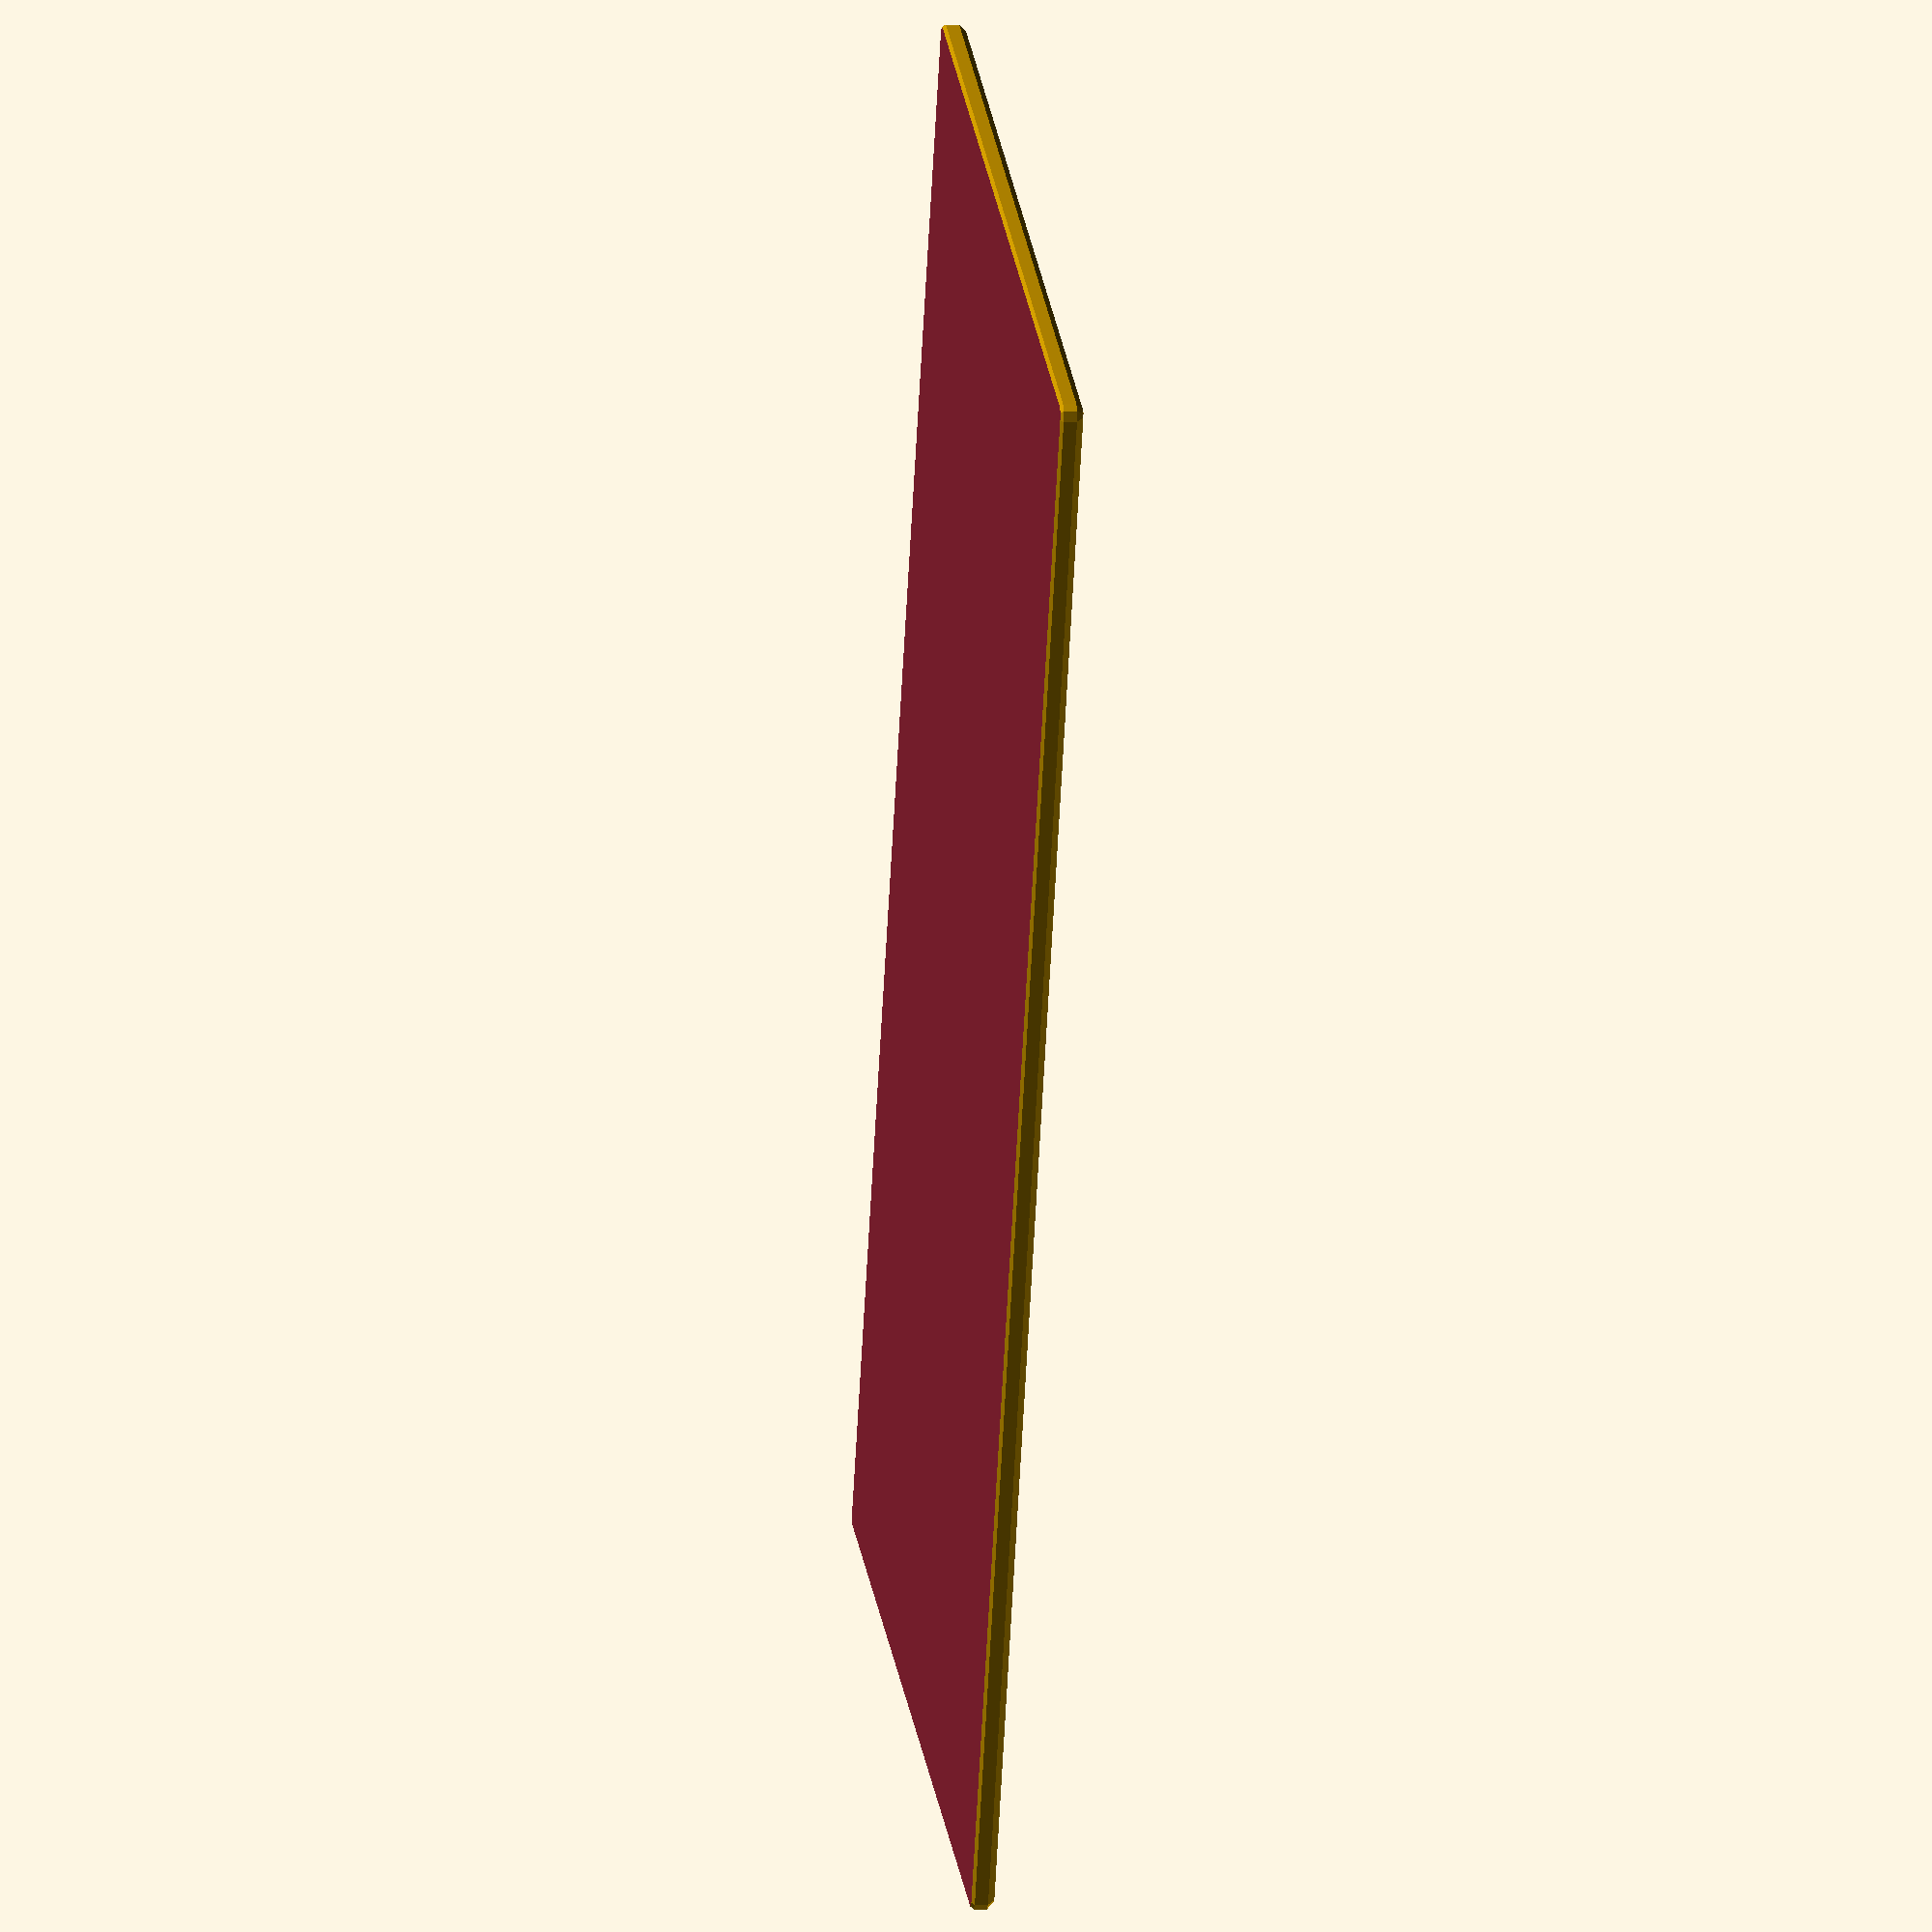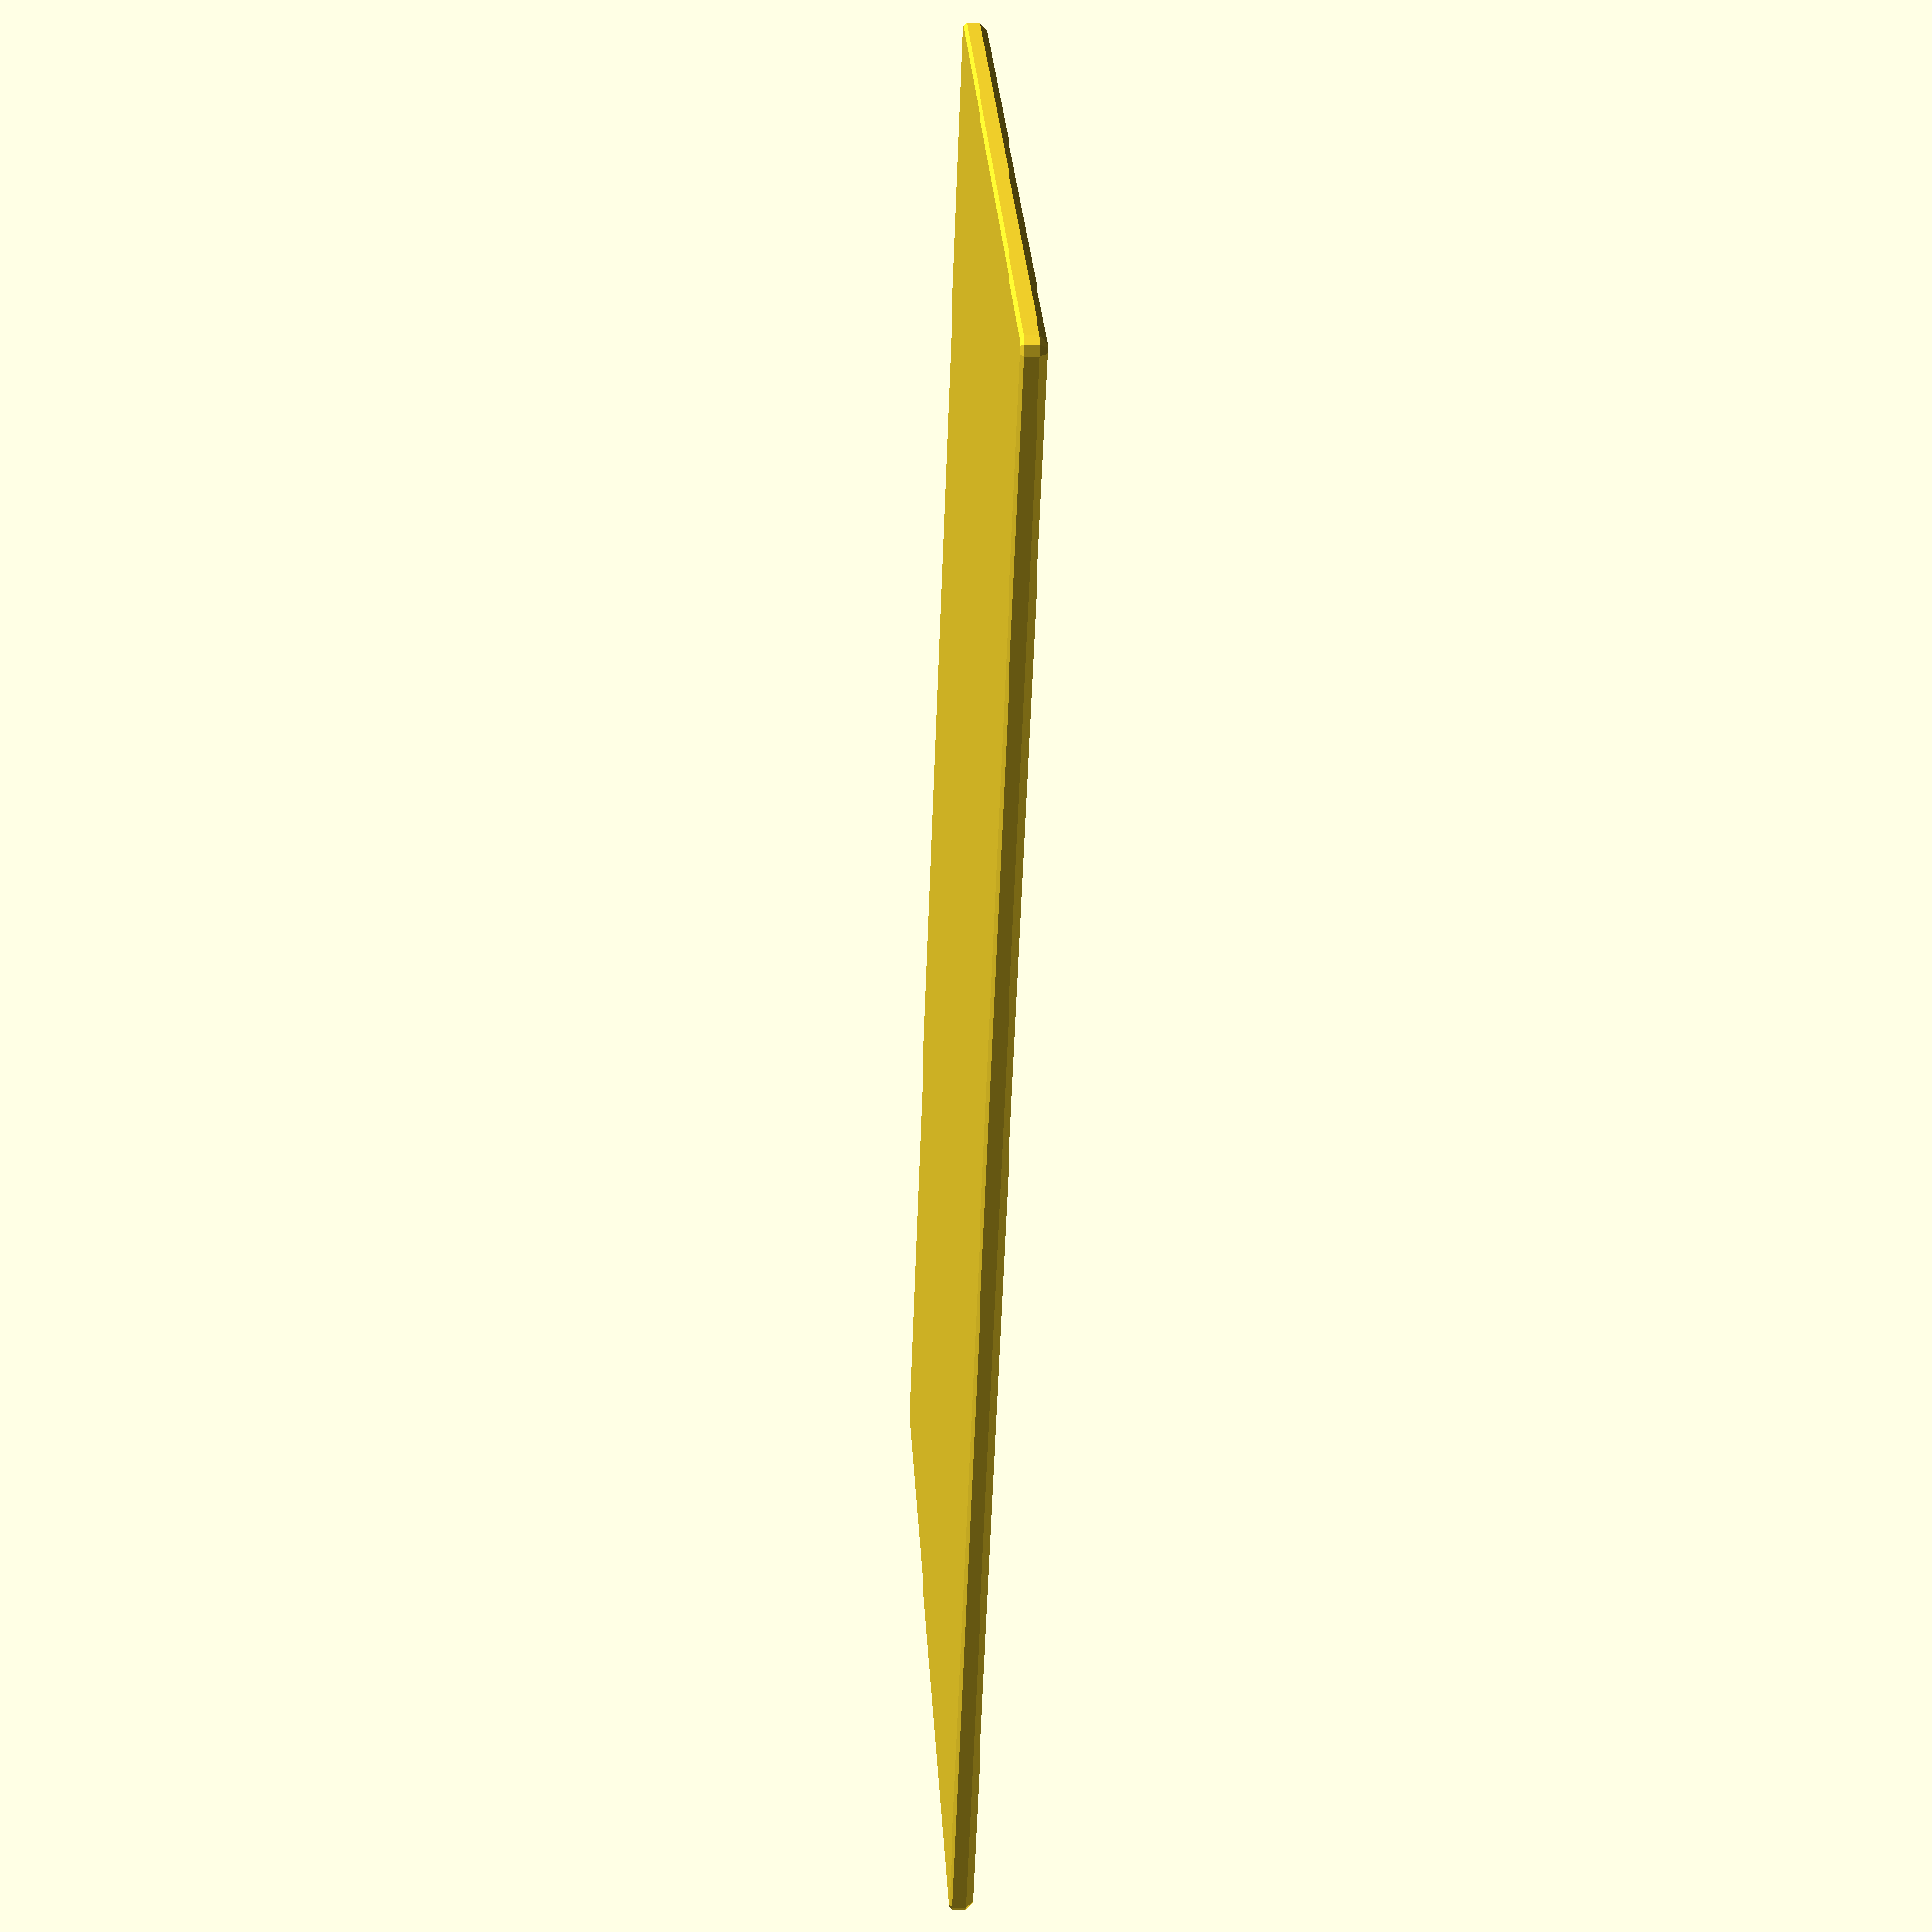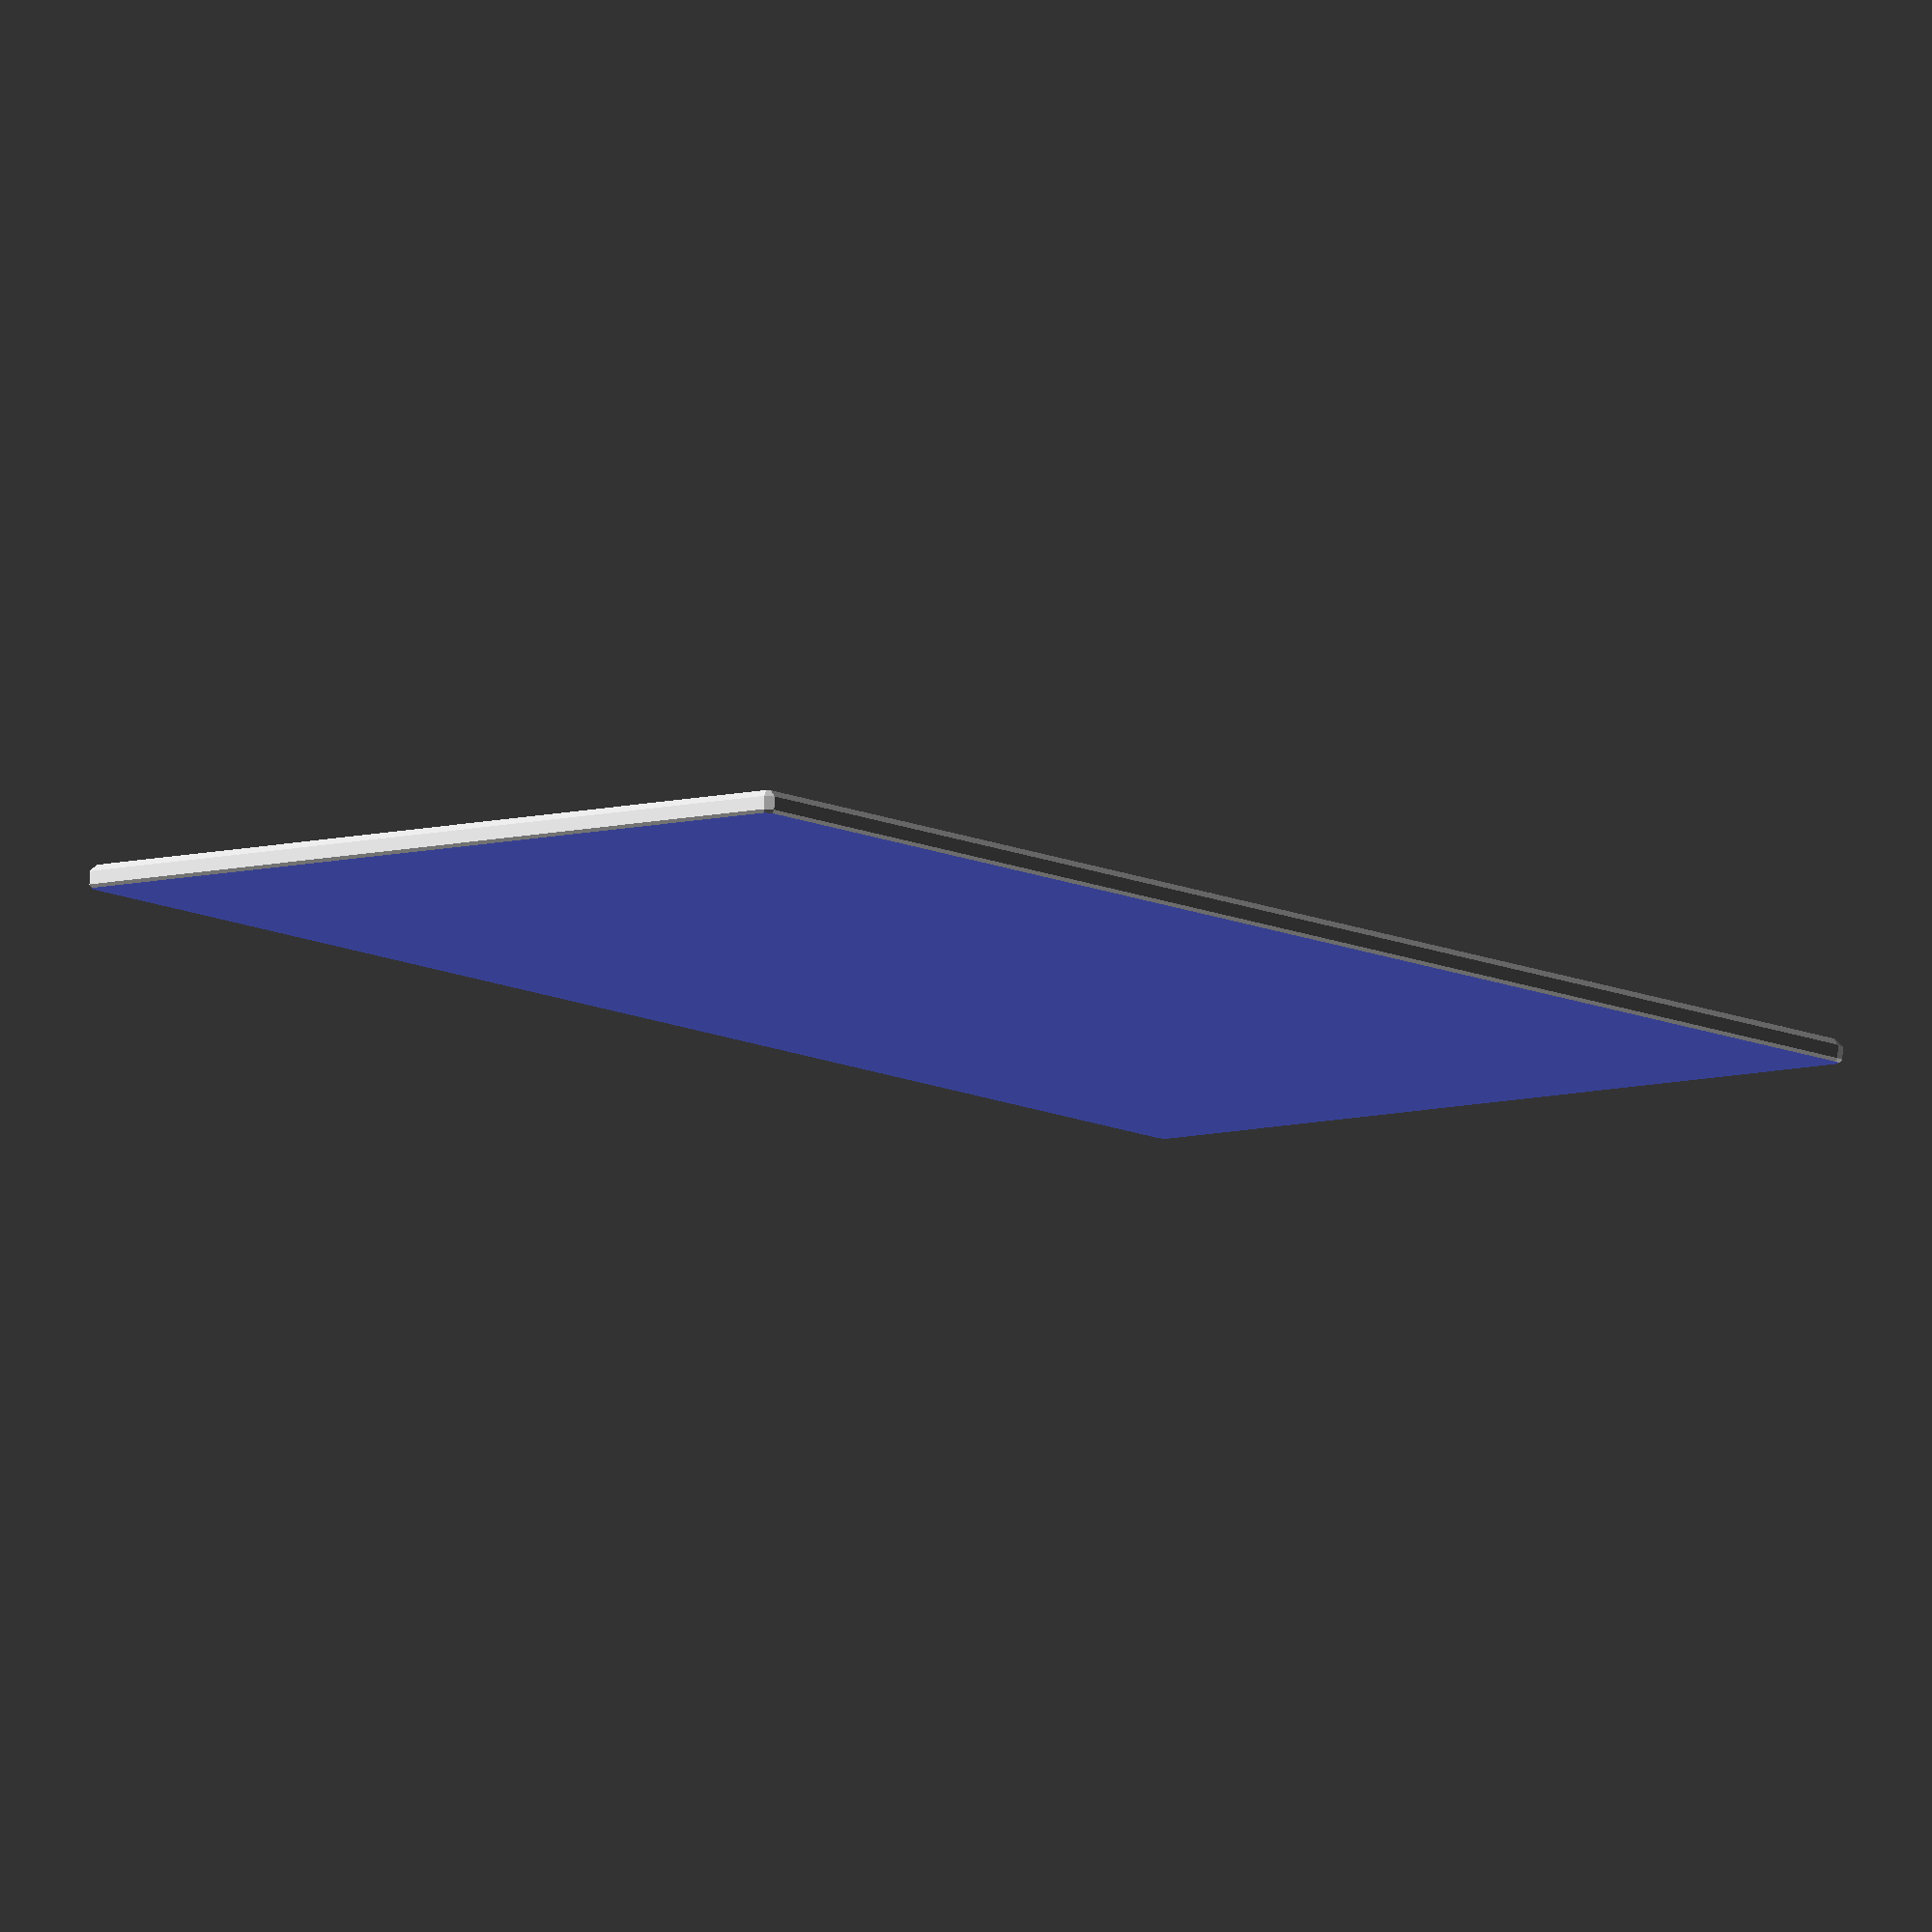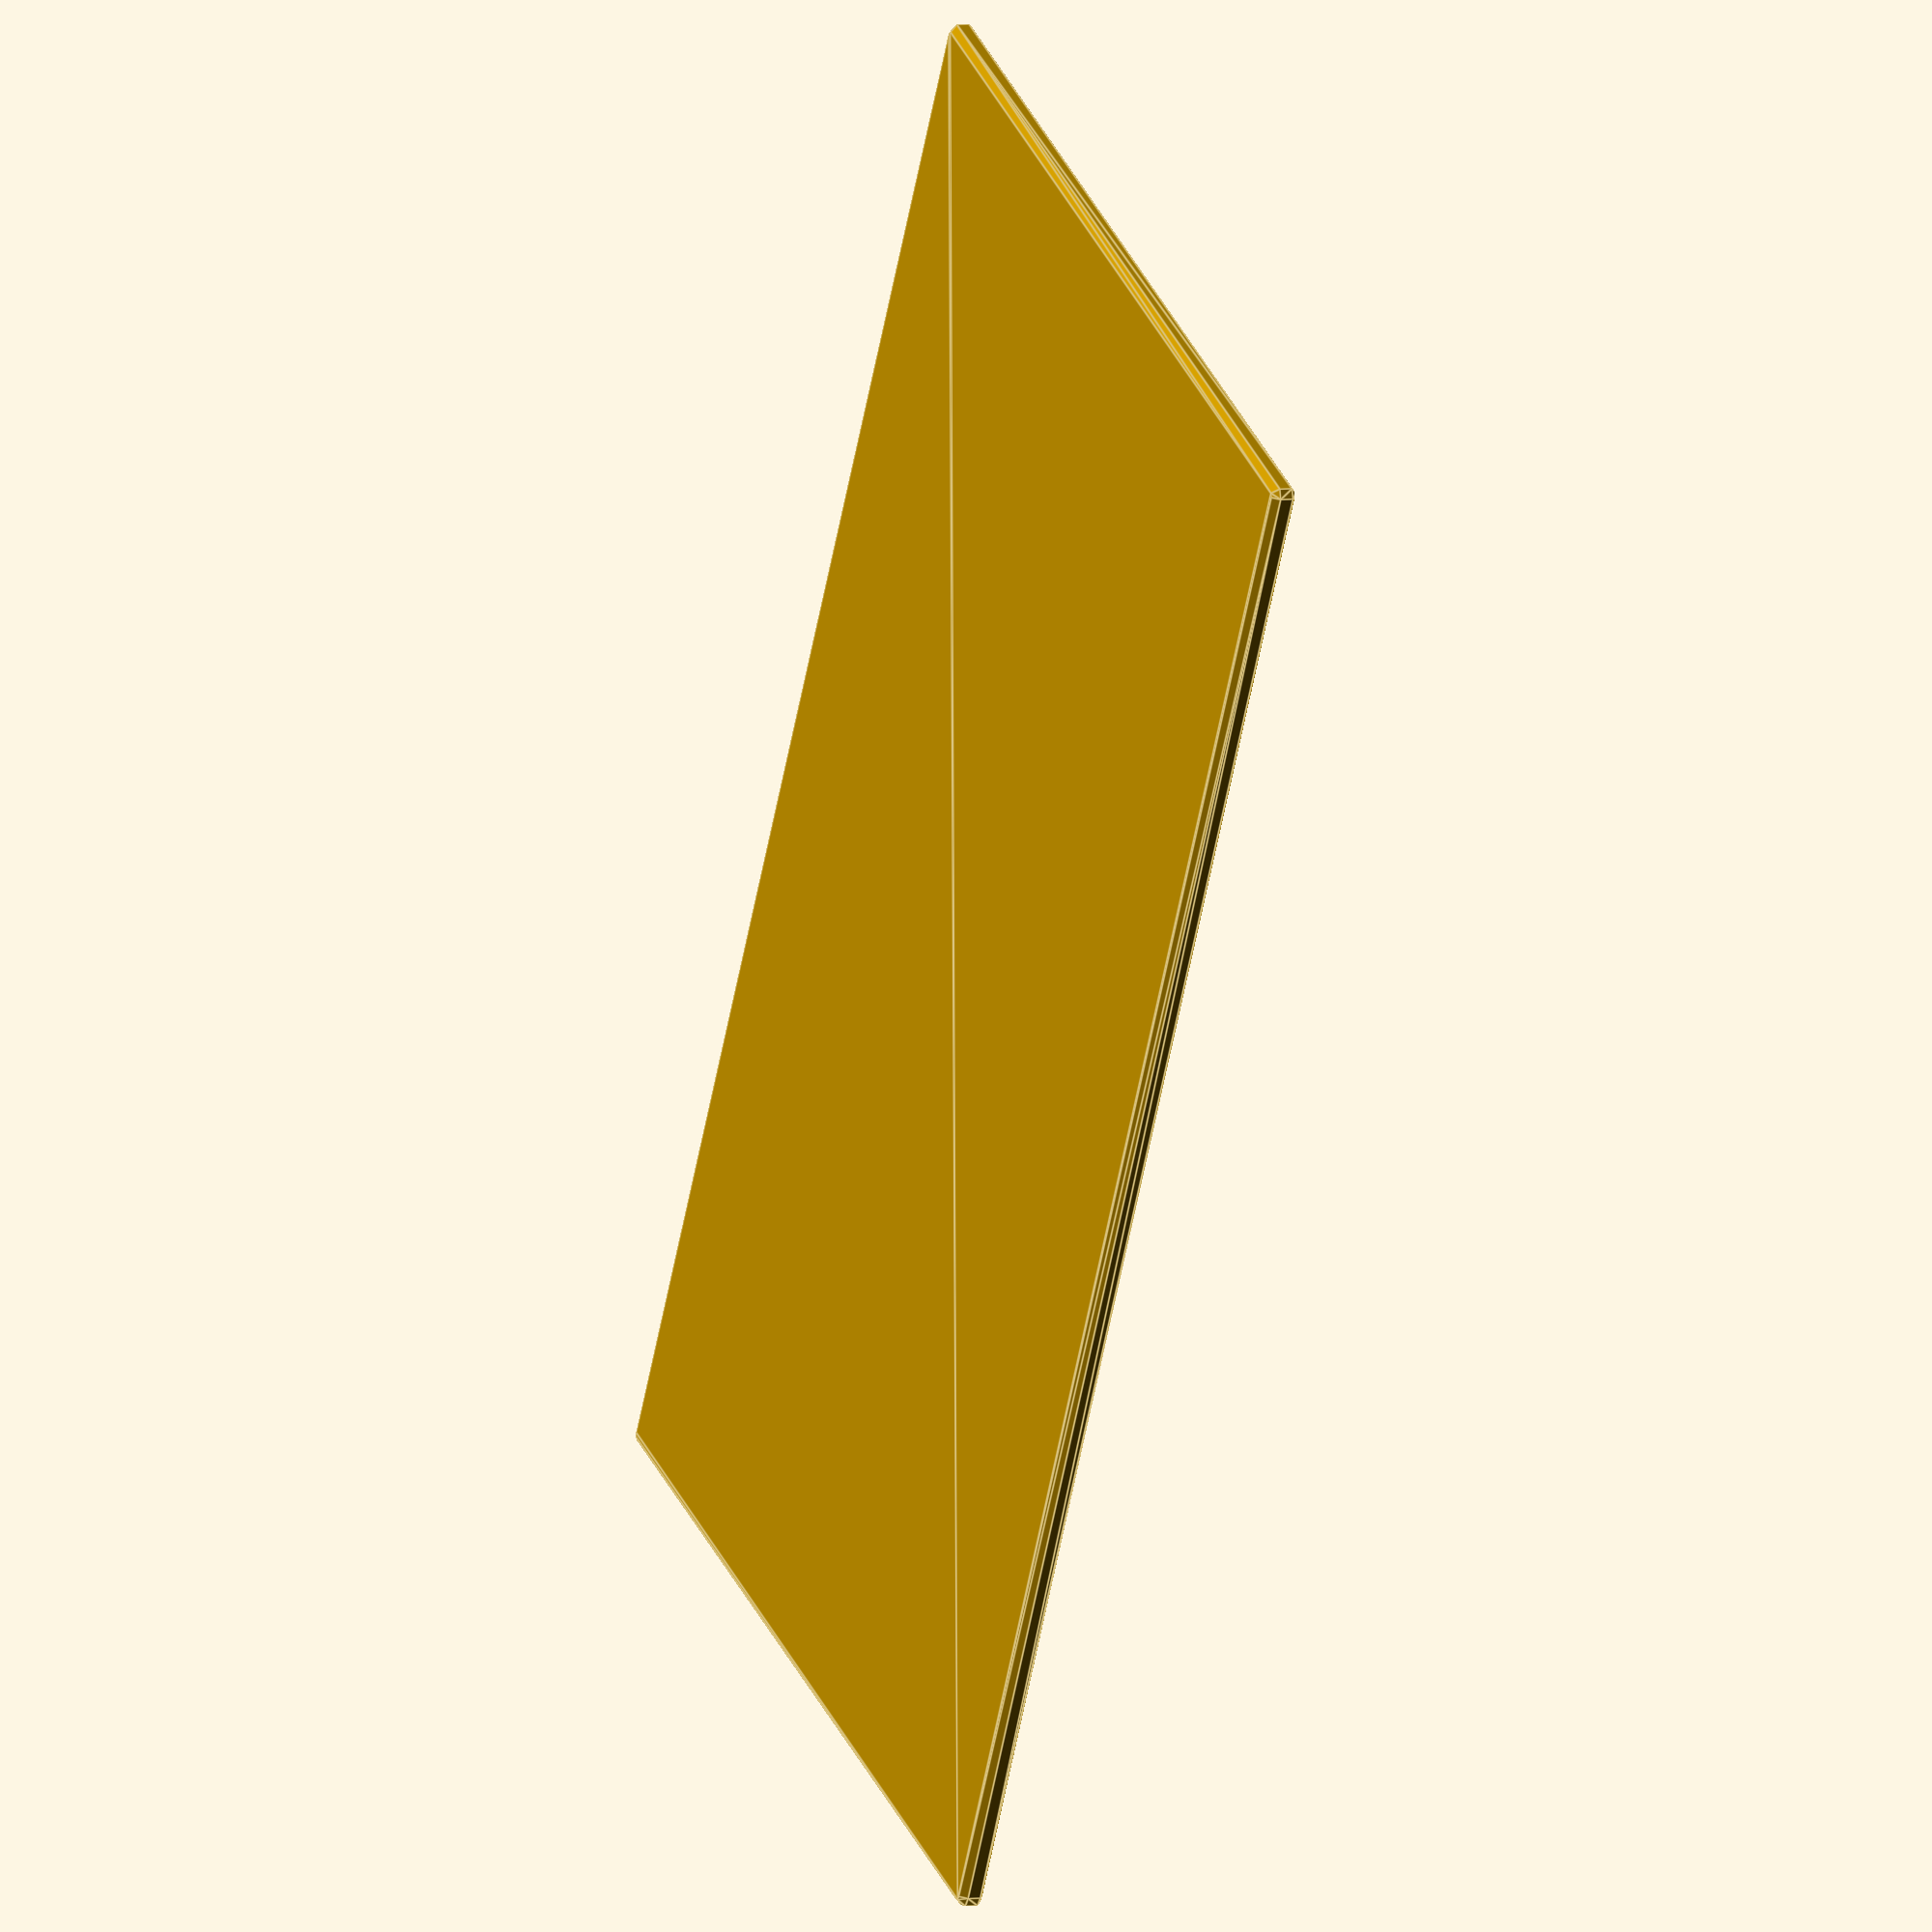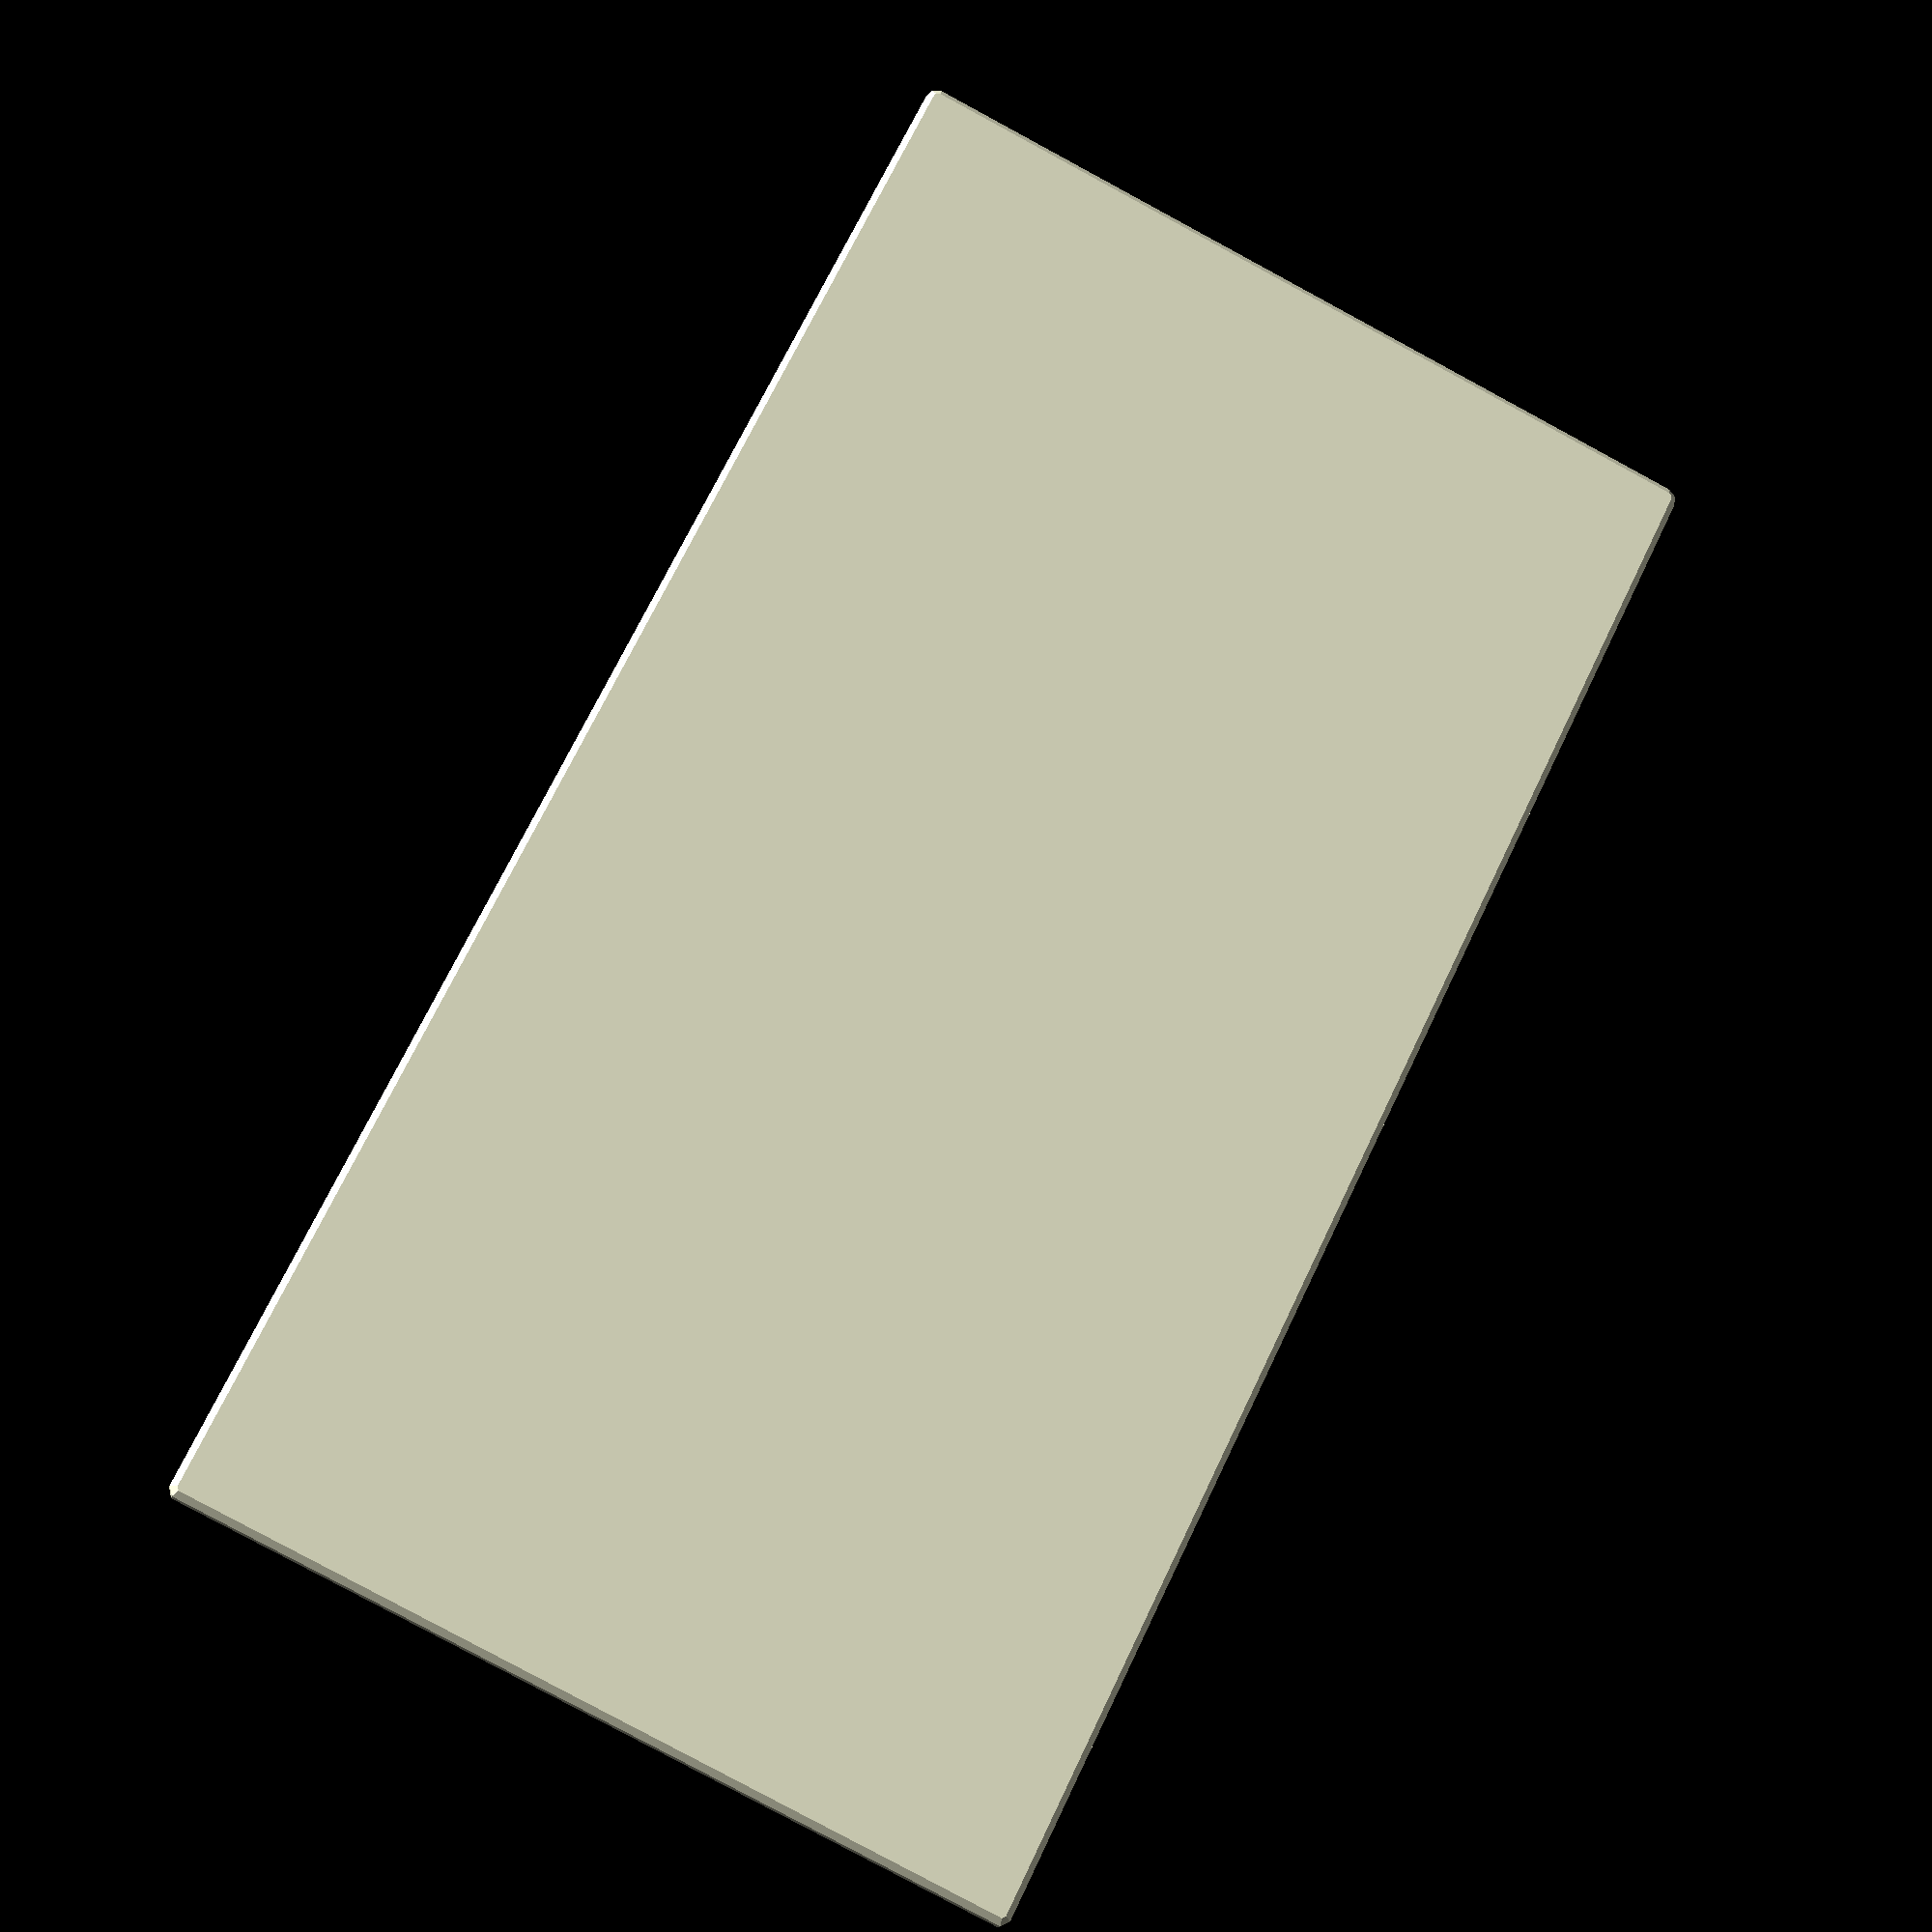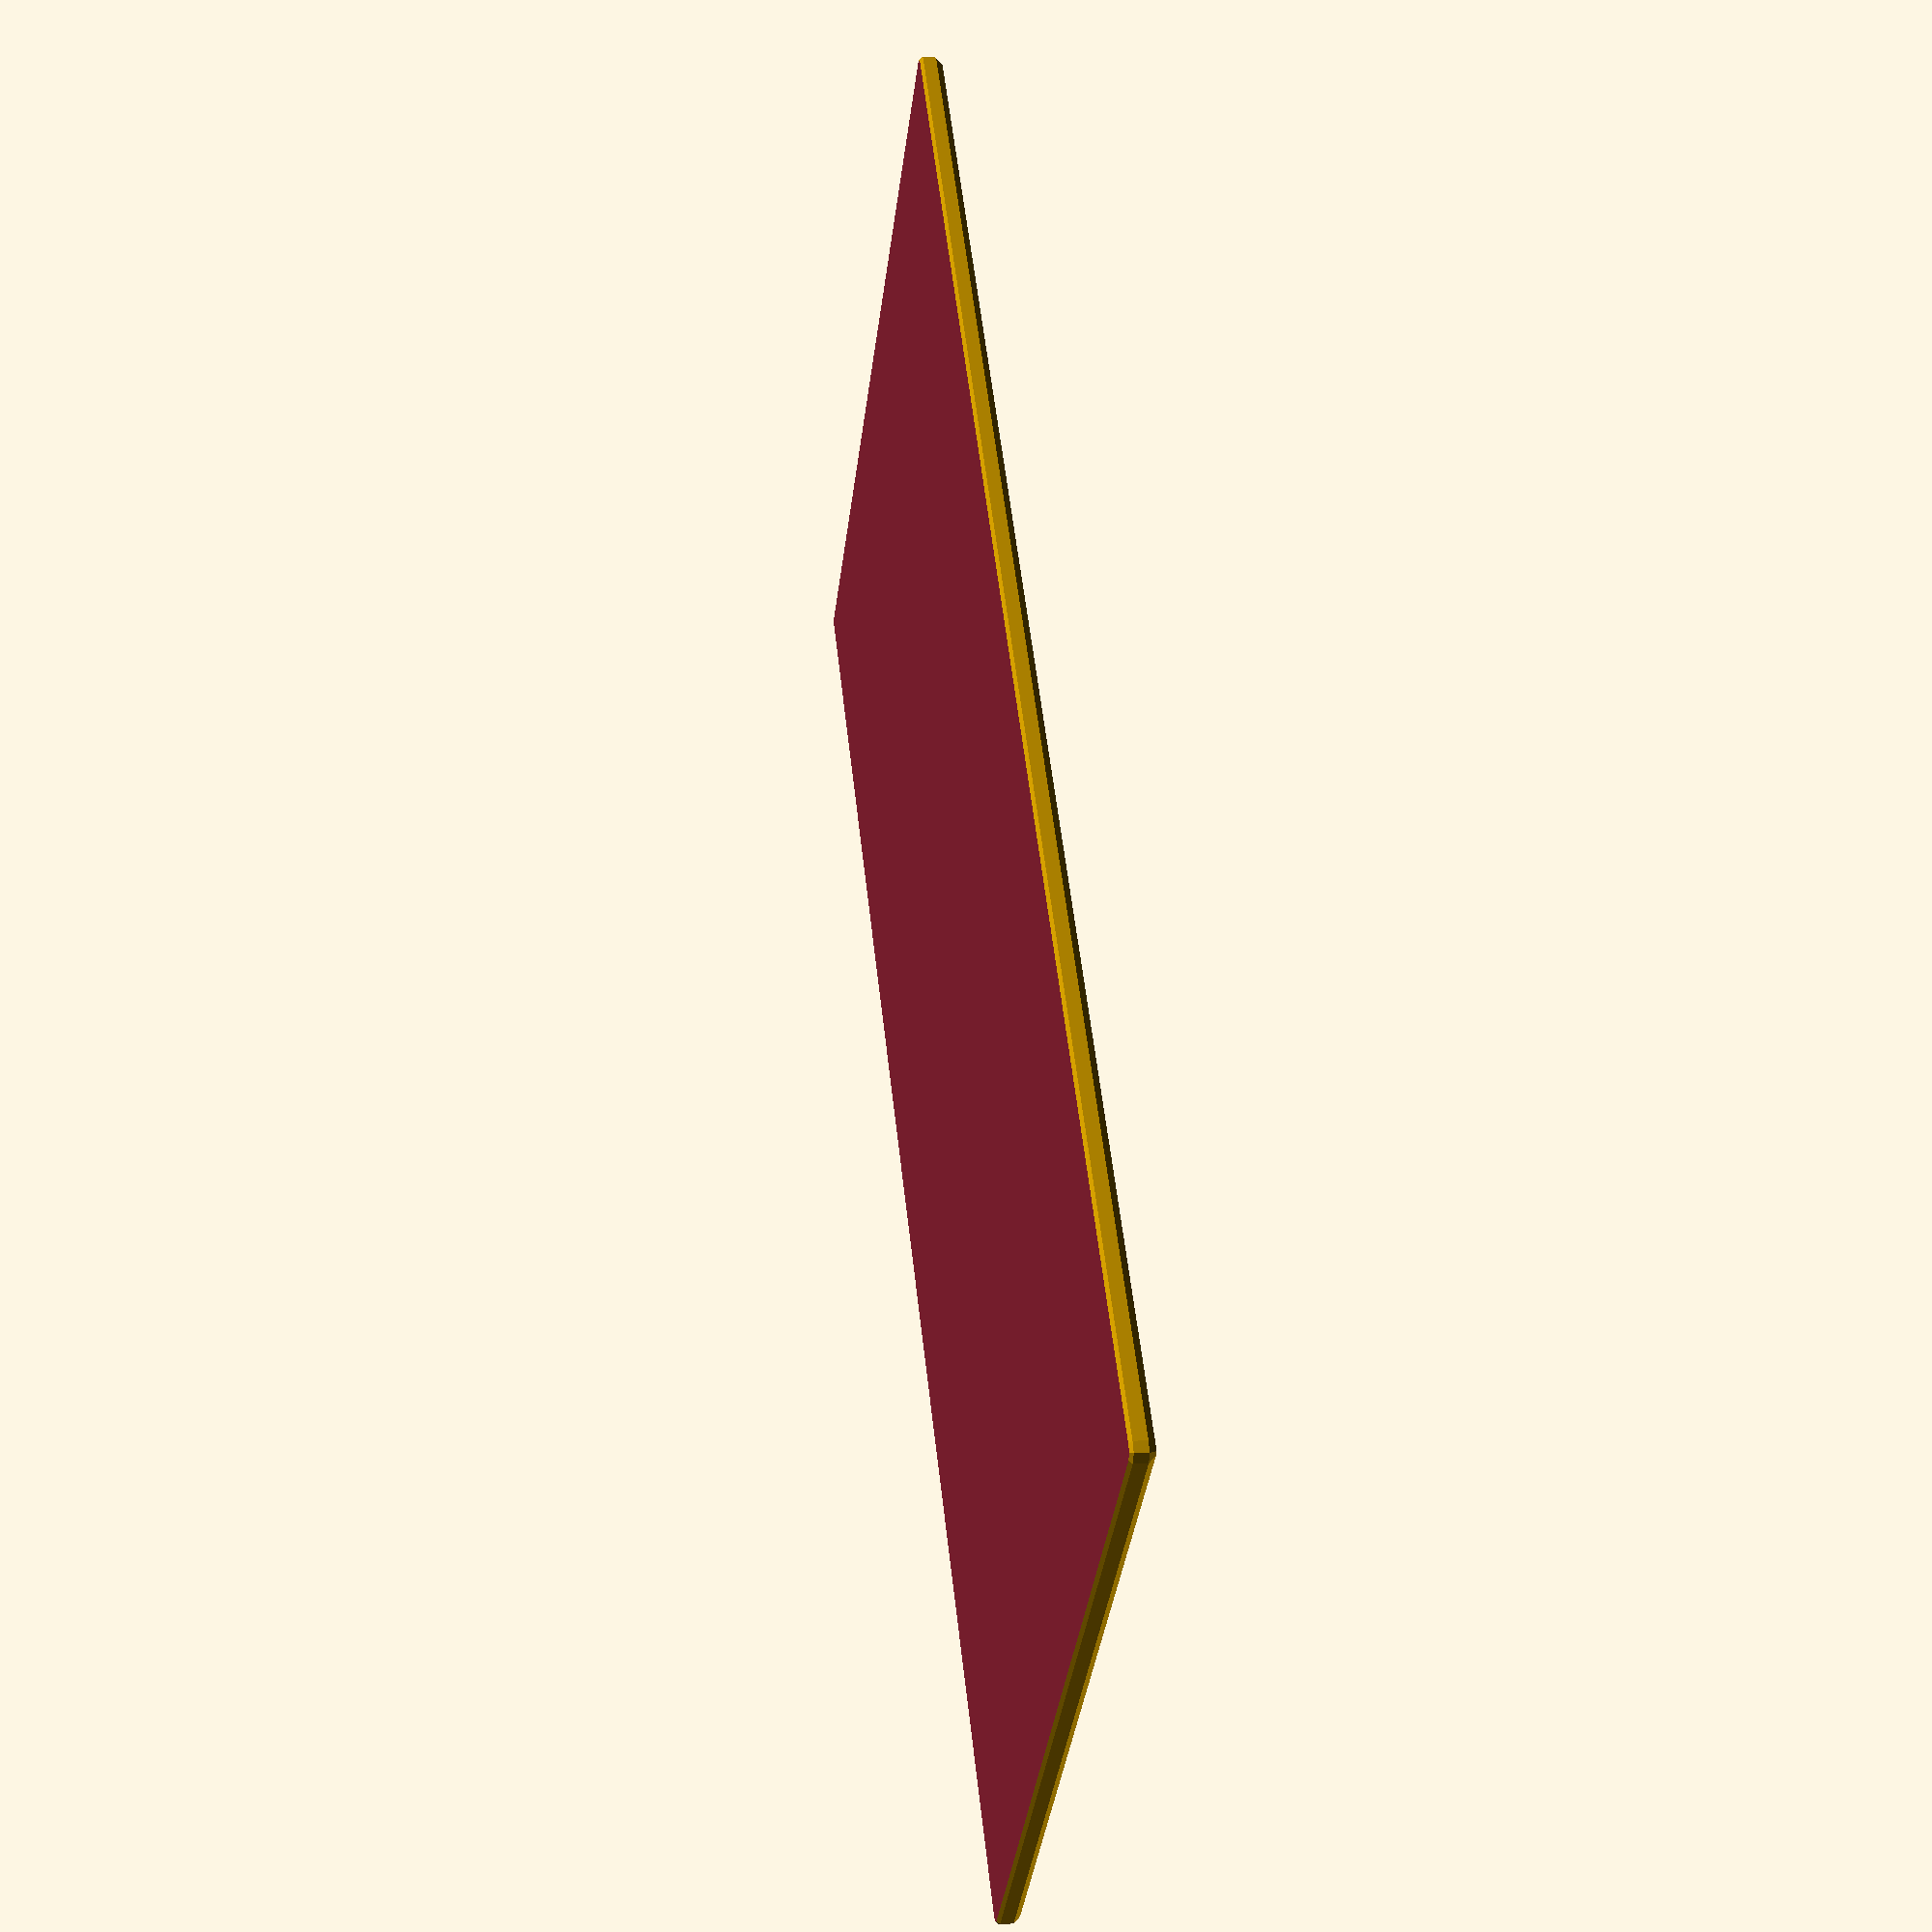
<openscad>
// big plate that fits into enclosurewrapper.scad

// plugging into 253mm tall
tall = 253;
minkow = 2;
gap = 0.3;

difference(){
  minkowski(){
    sphere(minkow);
    cube([tall - (minkow + gap) * 2, 132, 0.5], true);
  }
  union(){
    translate([0, 0, -3]){
      cube([400, 400, 3], true);
    }
  }
}


</openscad>
<views>
elev=176.3 azim=68.0 roll=278.3 proj=o view=wireframe
elev=6.6 azim=235.3 roll=266.2 proj=p view=wireframe
elev=99.8 azim=310.3 roll=358.1 proj=o view=wireframe
elev=175.4 azim=297.5 roll=114.3 proj=o view=edges
elev=14.4 azim=296.0 roll=348.3 proj=p view=solid
elev=353.7 azim=132.6 roll=260.6 proj=p view=wireframe
</views>
